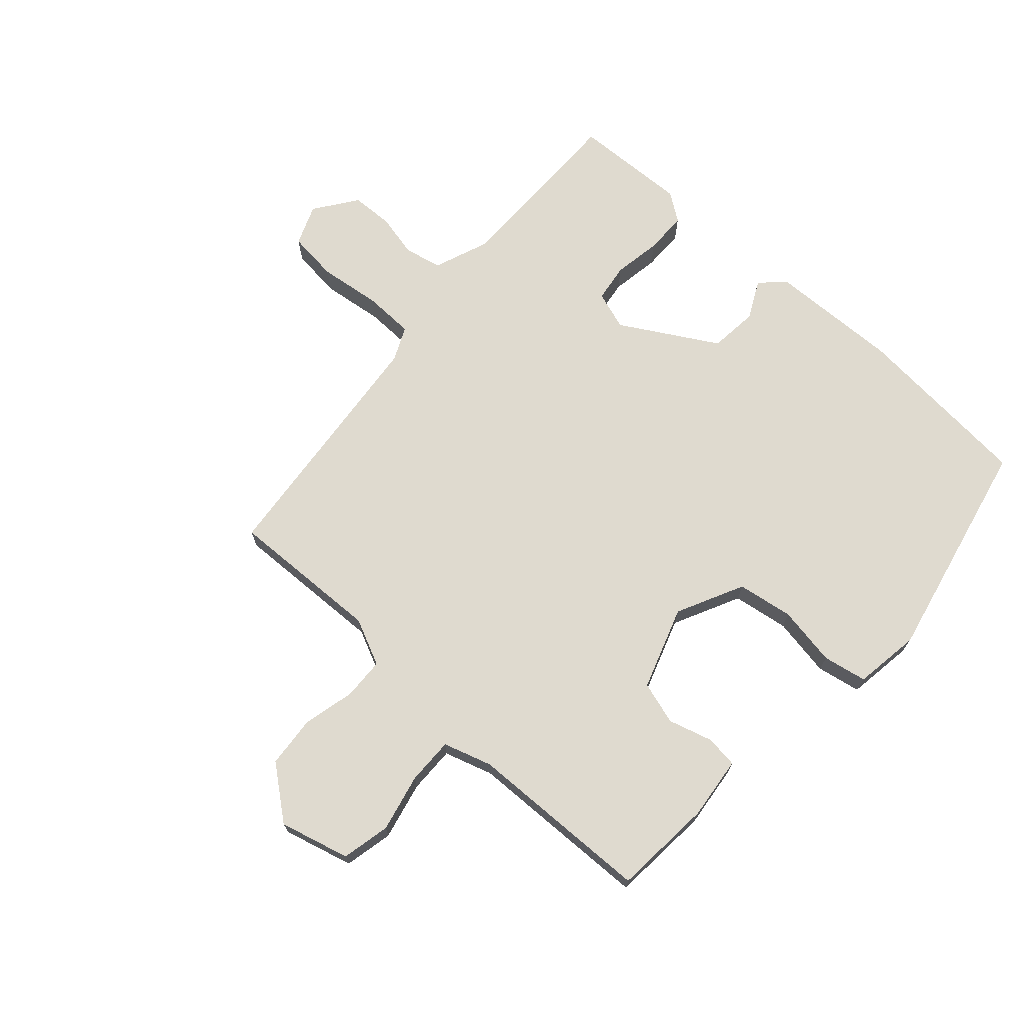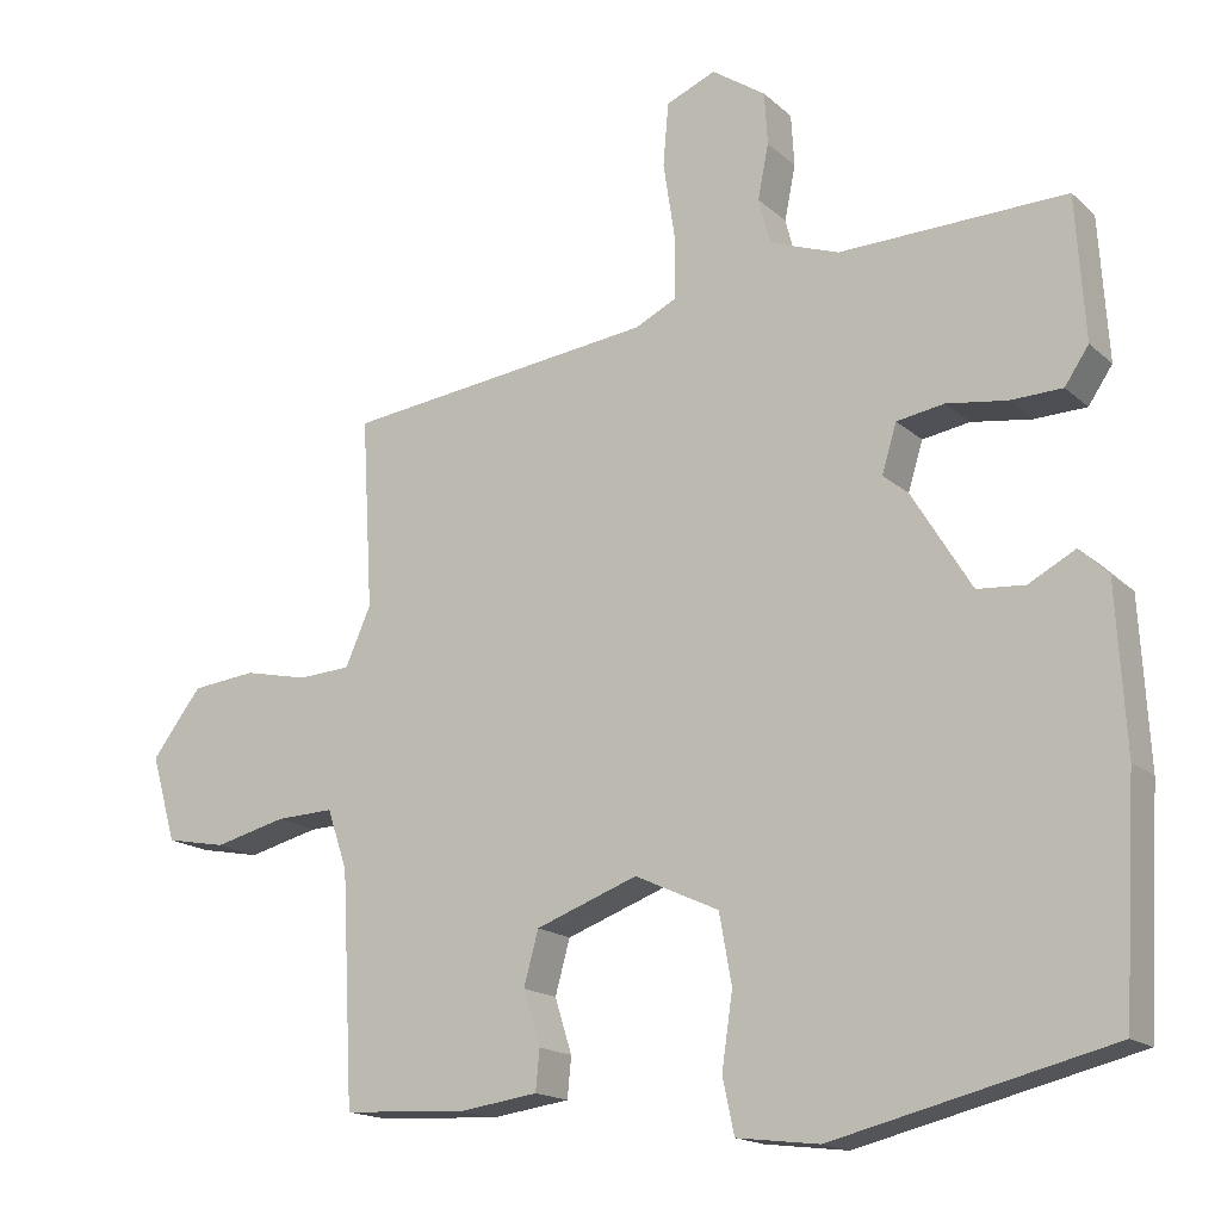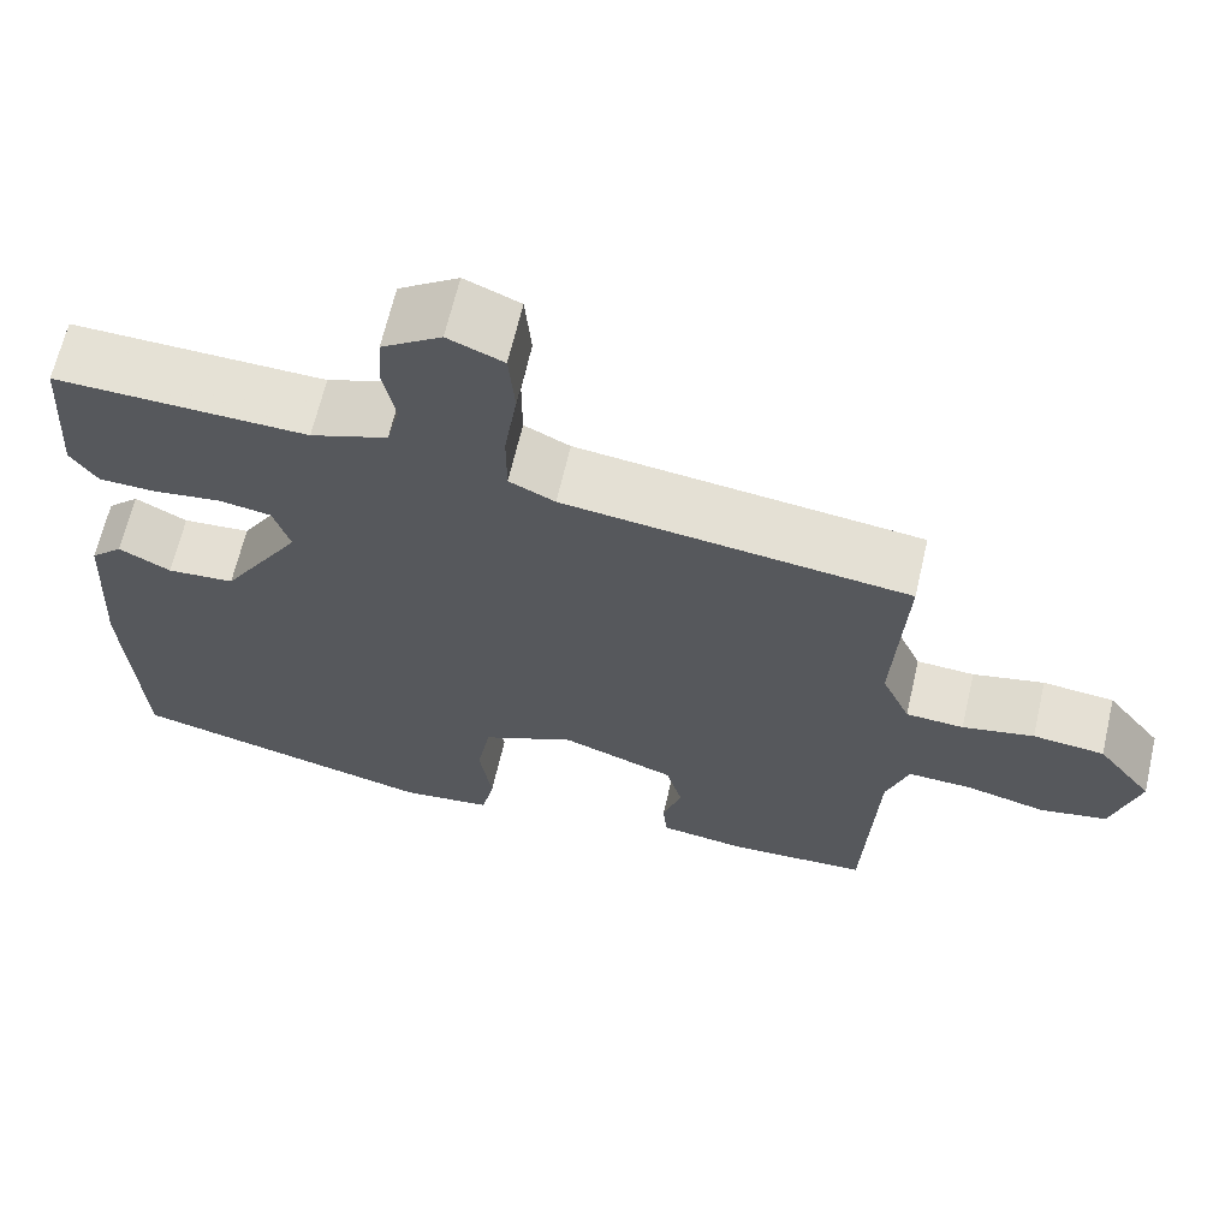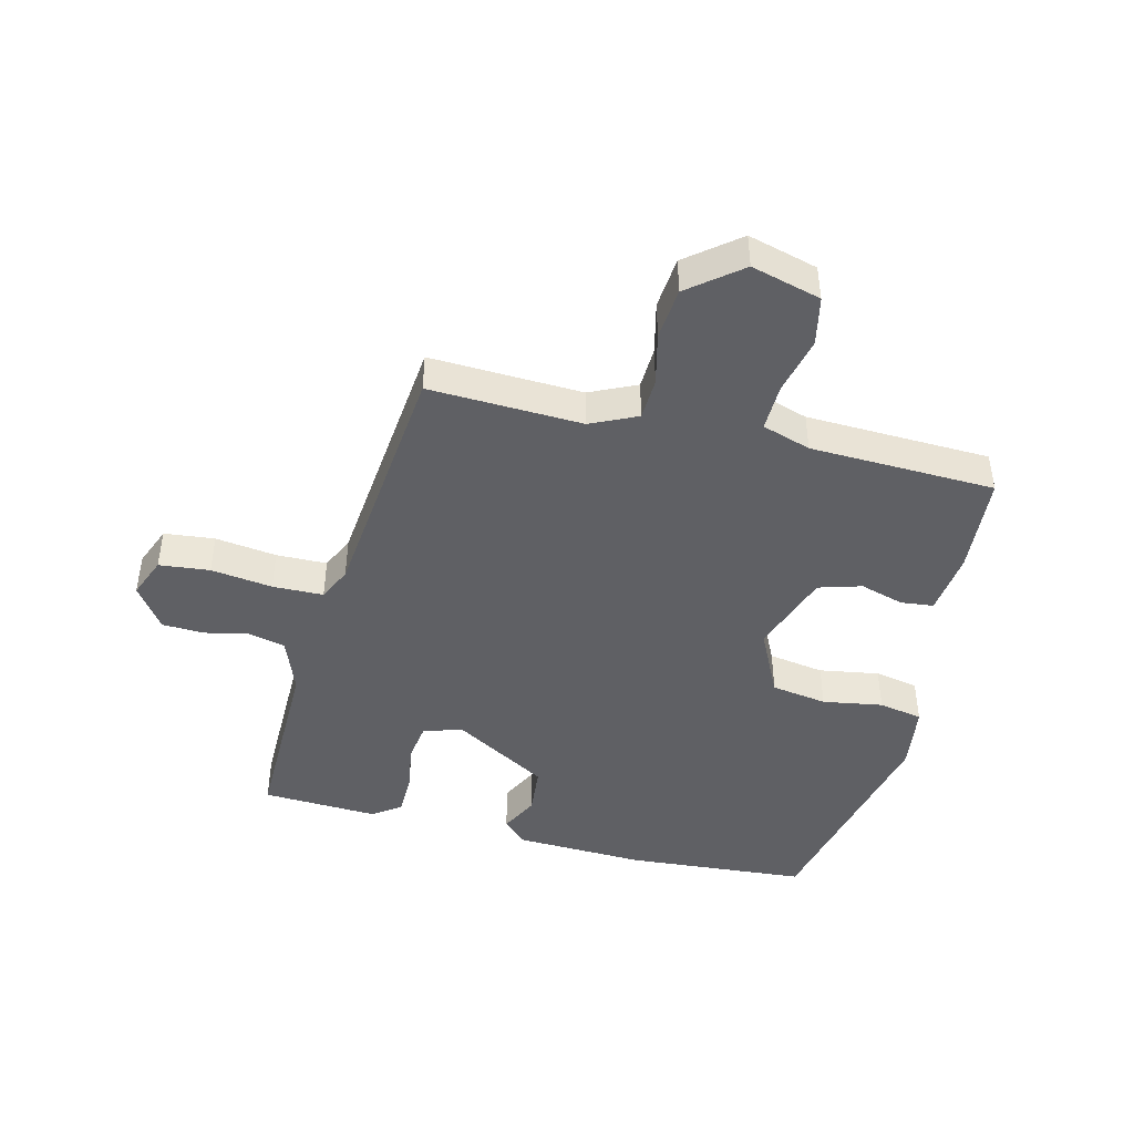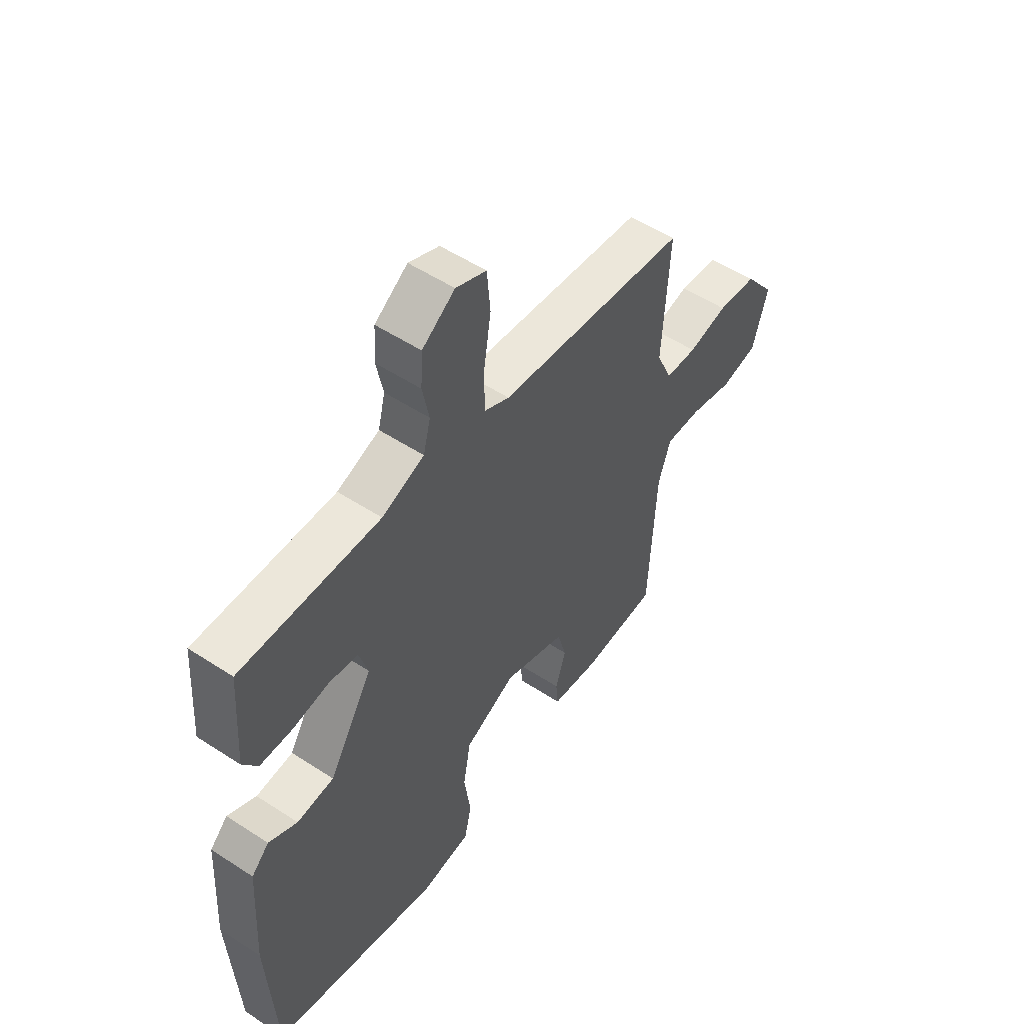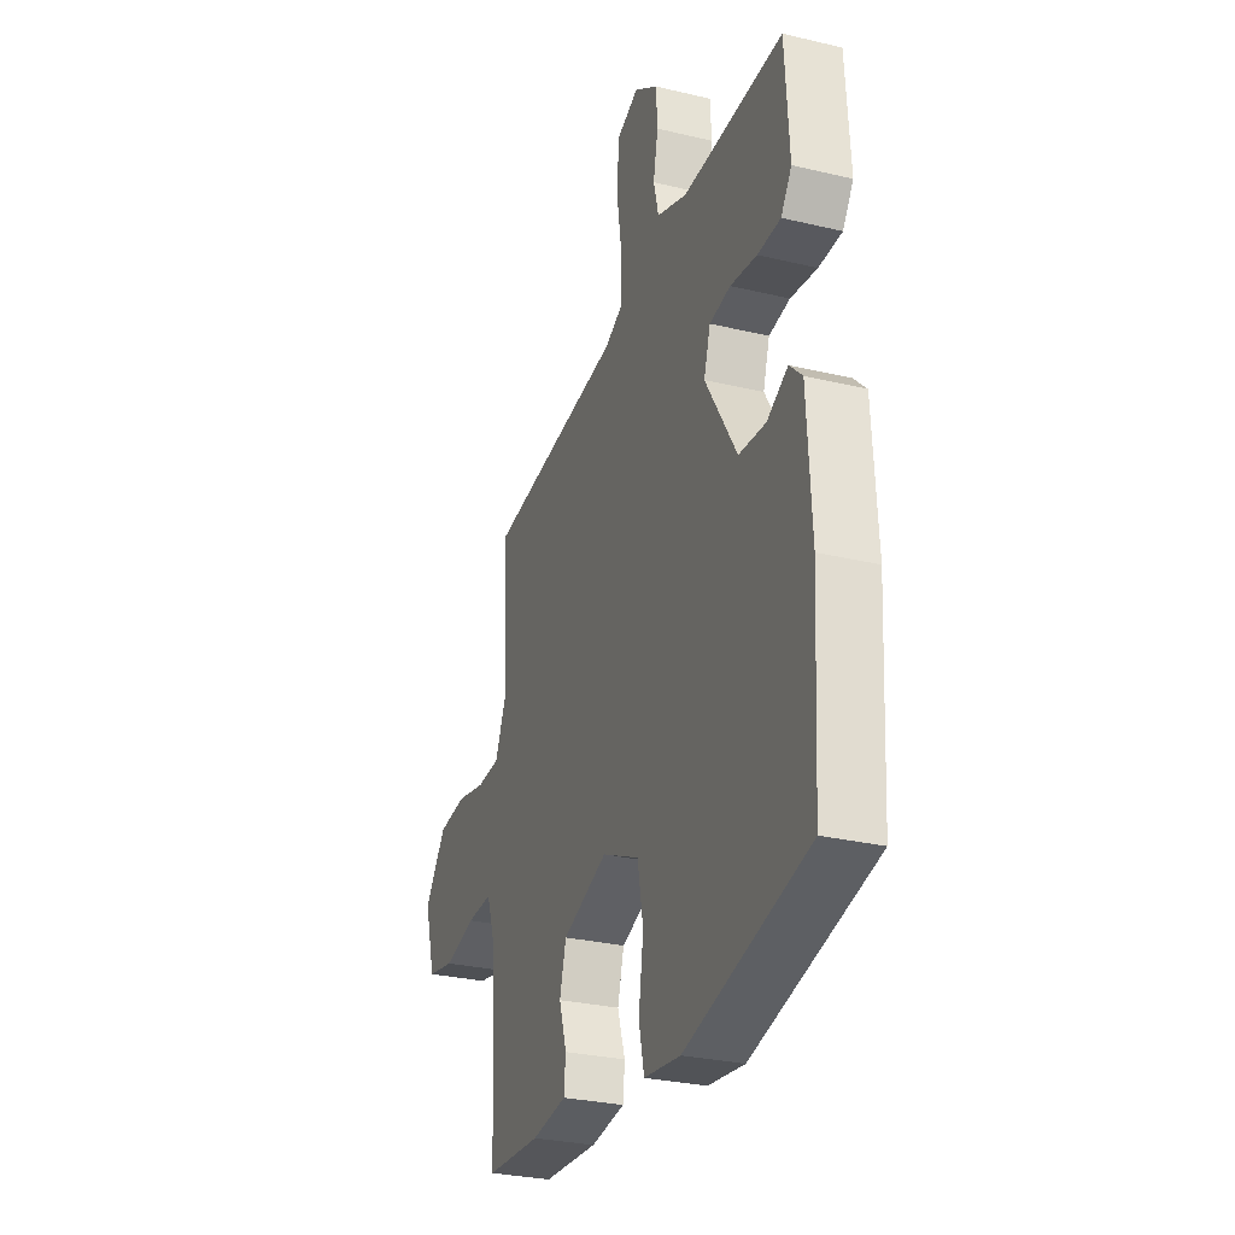
<metadata>
{"format":"obj","ext":"obj","renderer":"f3d","projection":"perspective","resolution":1024,"background":"white","views":[{"elev":70.9,"azim":133.3,"up":"+Y"},{"elev":-16.6,"azim":-149.4,"up":"+Z"},{"elev":65.3,"azim":13.0,"up":"+Z"},{"elev":-44.9,"azim":77.1,"up":"+Y"},{"elev":53.3,"azim":-55.0,"up":"+Z"},{"elev":-28.8,"azim":-109.7,"up":"+Z"}]}
</metadata>
<code>
v -0.465 0.07 0.507
v -0.173 0.07 0.499
v -0.084 0.07 0.531
v -0.069 0.07 0.59
v -0.083 0.07 0.66
v -0.079 0.07 0.727
v -0.01 0.07 0.774
v 0.054 0.07 0.747
v 0.061 0.07 0.666
v 0.046 0.07 0.568
v 0.046 0.07 0.487
v 0.099 0.07 0.461
v 0.499 0.07 0.412
v 0.485 0.07 0.168
v 0.518 0.07 0.093
v 0.585 0.07 0.089
v 0.668 0.07 0.107
v 0.751 0.07 0.098
v 0.815 0.07 0.014
v 0.783 0.07 -0.097
v 0.705 0.07 -0.112
v 0.613 0.07 -0.089
v 0.538 0.07 -0.086
v 0.512 0.07 -0.163
v 0.497 0.07 -0.458
v 0.337 0.07 -0.467
v 0.236 0.07 -0.453
v 0.231 0.07 -0.401
v 0.253 0.07 -0.331
v 0.234 0.07 -0.262
v 0.103 0.07 -0.214
v -0.005 0.07 -0.264
v -0.021 0.07 -0.353
v -0.007 0.07 -0.449
v -0.022 0.07 -0.519
v -0.128 0.07 -0.532
v -0.484 0.07 -0.445
v -0.501 0.07 -0.155
v -0.489 0.07 0.054
v -0.452 0.07 0.09
v -0.392 0.07 0.058
v -0.314 0.07 0.064
v -0.222 0.07 0.214
v -0.241 0.07 0.276
v -0.302 0.07 0.286
v -0.379 0.07 0.275
v -0.446 0.07 0.277
v -0.477 0.07 0.323
v -0.465 0 0.507
v -0.173 0 0.499
v -0.084 0 0.531
v -0.069 0 0.59
v -0.083 0 0.66
v -0.079 0 0.727
v -0.01 0 0.774
v 0.054 0 0.747
v 0.061 0 0.666
v 0.046 0 0.568
v 0.046 0 0.487
v 0.099 0 0.461
v 0.499 0 0.412
v 0.485 0 0.168
v 0.518 0 0.093
v 0.585 0 0.089
v 0.668 0 0.107
v 0.751 0 0.098
v 0.815 0 0.014
v 0.783 0 -0.097
v 0.705 0 -0.112
v 0.613 0 -0.089
v 0.538 0 -0.086
v 0.512 0 -0.163
v 0.497 0 -0.458
v 0.337 0 -0.467
v 0.236 0 -0.453
v 0.231 0 -0.401
v 0.253 0 -0.331
v 0.234 0 -0.262
v 0.103 0 -0.214
v -0.005 0 -0.264
v -0.021 0 -0.353
v -0.007 0 -0.449
v -0.022 0 -0.519
v -0.128 0 -0.532
v -0.484 0 -0.445
v -0.501 0 -0.155
v -0.489 0 0.054
v -0.452 0 0.09
v -0.392 0 0.058
v -0.314 0 0.064
v -0.222 0 0.214
v -0.241 0 0.276
v -0.302 0 0.286
v -0.379 0 0.275
v -0.446 0 0.277
v -0.477 0 0.323
f 48 1 2
f 47 48 2
f 46 47 2
f 45 46 2
f 44 45 2 3
f 43 44 3
f 39 40 41
f 38 39 41
f 37 38 41
f 36 37 41
f 35 36 41
f 34 35 41
f 33 34 41
f 32 33 41 42
f 31 32 42 43
f 27 28 29
f 26 27 29
f 25 26 29
f 24 25 29
f 23 24 29 30
f 20 21 22
f 19 20 22
f 18 19 22
f 17 18 22
f 16 17 22
f 15 16 22 23
f 31 43 3
f 30 31 3
f 23 30 3
f 15 23 3
f 14 15 3
f 8 9 10
f 7 8 10
f 6 7 10
f 5 6 10
f 4 5 10
f 4 10 11
f 3 4 11
f 14 3 11 12
f 12 13 14
f 50 49 96
f 50 96 95
f 50 95 94
f 50 94 93
f 51 50 93 92
f 51 92 91
f 89 88 87
f 89 87 86
f 89 86 85
f 89 85 84
f 89 84 83
f 89 83 82
f 89 82 81
f 90 89 81 80
f 91 90 80 79
f 77 76 75
f 77 75 74
f 77 74 73
f 77 73 72
f 78 77 72 71
f 70 69 68
f 70 68 67
f 70 67 66
f 70 66 65
f 70 65 64
f 71 70 64 63
f 51 91 79
f 51 79 78
f 51 78 71
f 51 71 63
f 51 63 62
f 58 57 56
f 58 56 55
f 58 55 54
f 58 54 53
f 58 53 52
f 59 58 52
f 59 52 51
f 60 59 51 62
f 62 61 60
f 1 49 50 2
f 2 50 51 3
f 3 51 52 4
f 4 52 53 5
f 5 53 54 6
f 6 54 55 7
f 7 55 56 8
f 8 56 57 9
f 9 57 58 10
f 10 58 59 11
f 11 59 60 12
f 12 60 61 13
f 13 61 62 14
f 14 62 63 15
f 15 63 64 16
f 16 64 65 17
f 17 65 66 18
f 18 66 67 19
f 19 67 68 20
f 20 68 69 21
f 21 69 70 22
f 22 70 71 23
f 23 71 72 24
f 24 72 73 25
f 25 73 74 26
f 26 74 75 27
f 27 75 76 28
f 28 76 77 29
f 29 77 78 30
f 30 78 79 31
f 31 79 80 32
f 32 80 81 33
f 33 81 82 34
f 34 82 83 35
f 35 83 84 36
f 36 84 85 37
f 37 85 86 38
f 38 86 87 39
f 39 87 88 40
f 40 88 89 41
f 41 89 90 42
f 42 90 91 43
f 43 91 92 44
f 44 92 93 45
f 45 93 94 46
f 46 94 95 47
f 47 95 96 48
f 48 96 49 1

</code>
